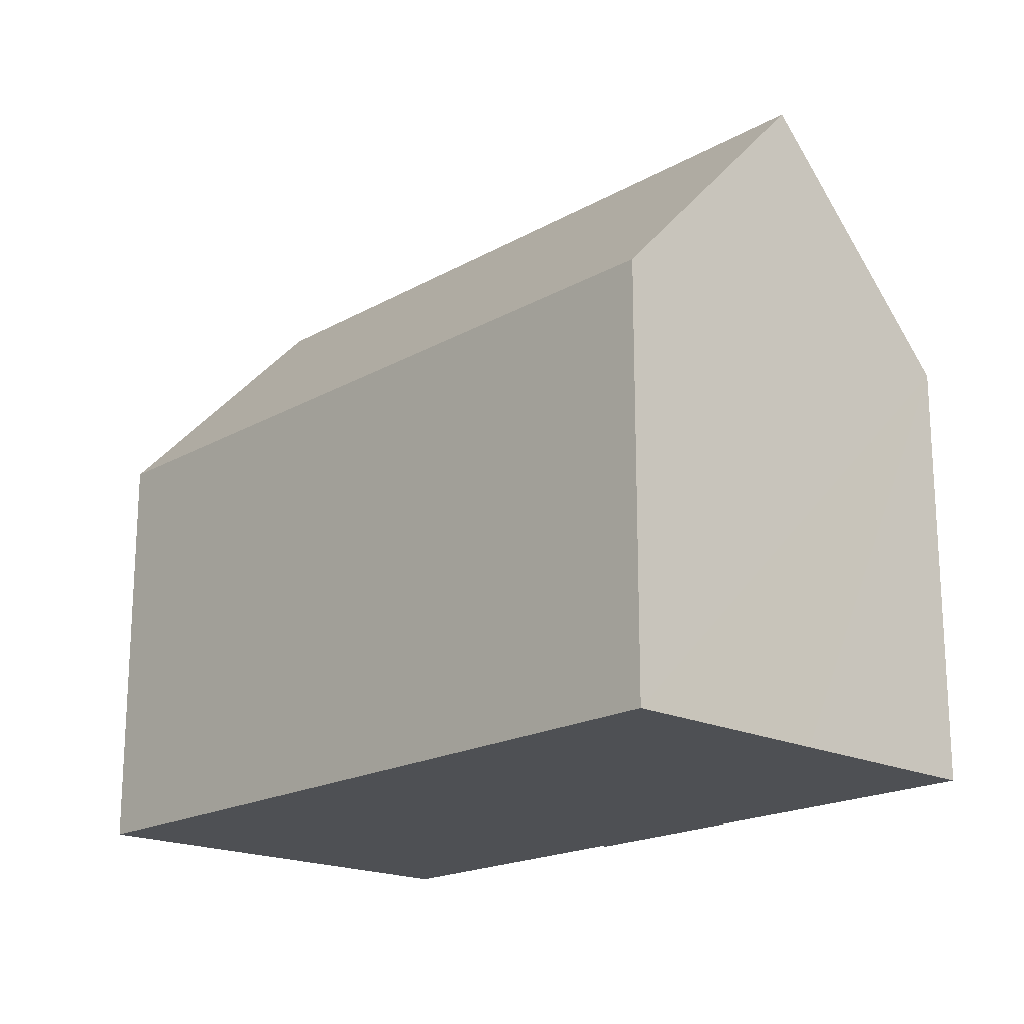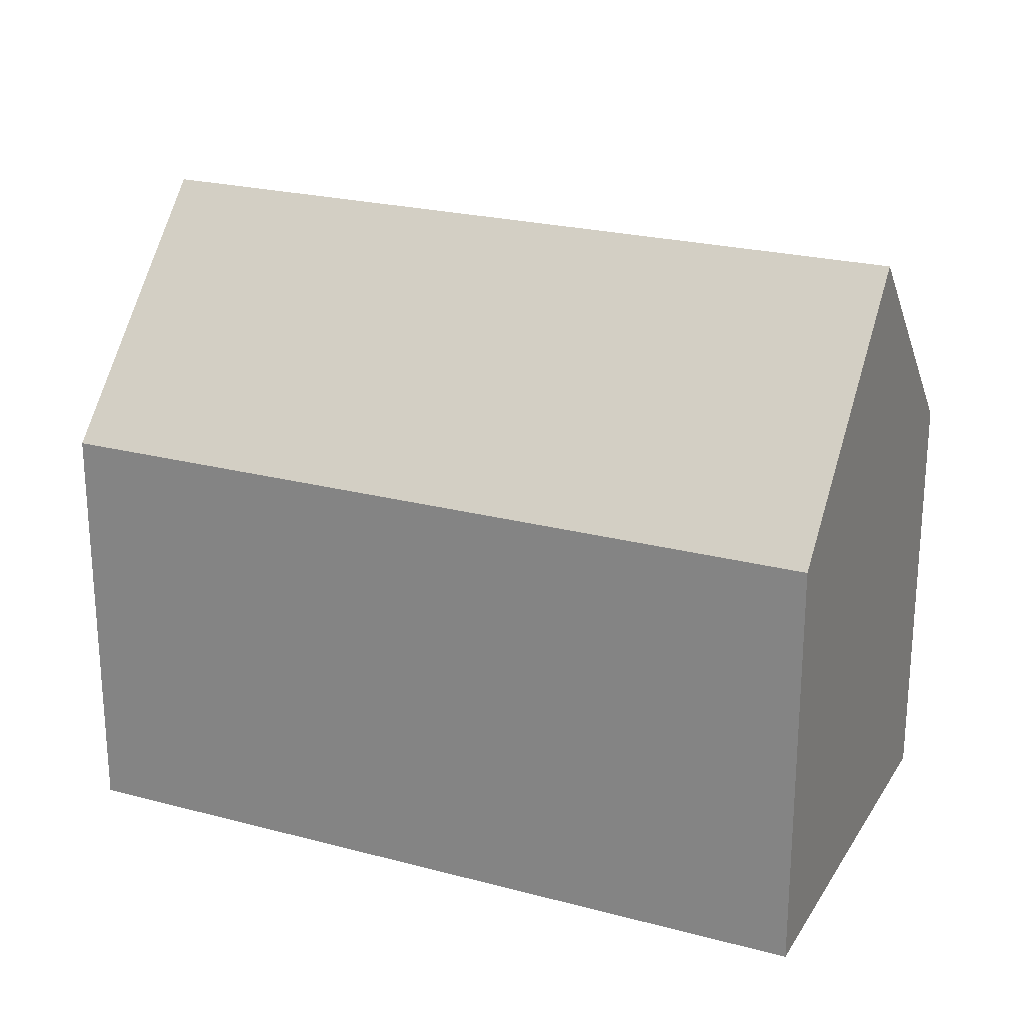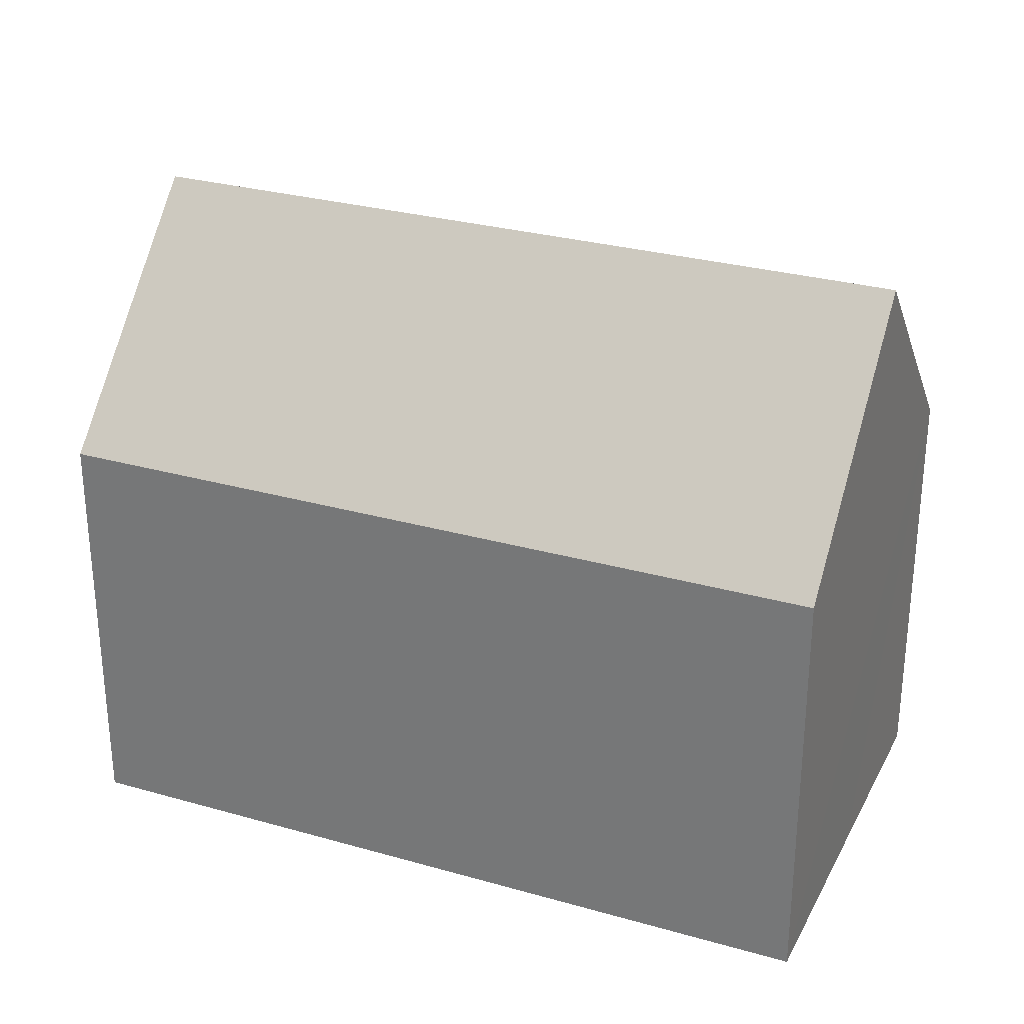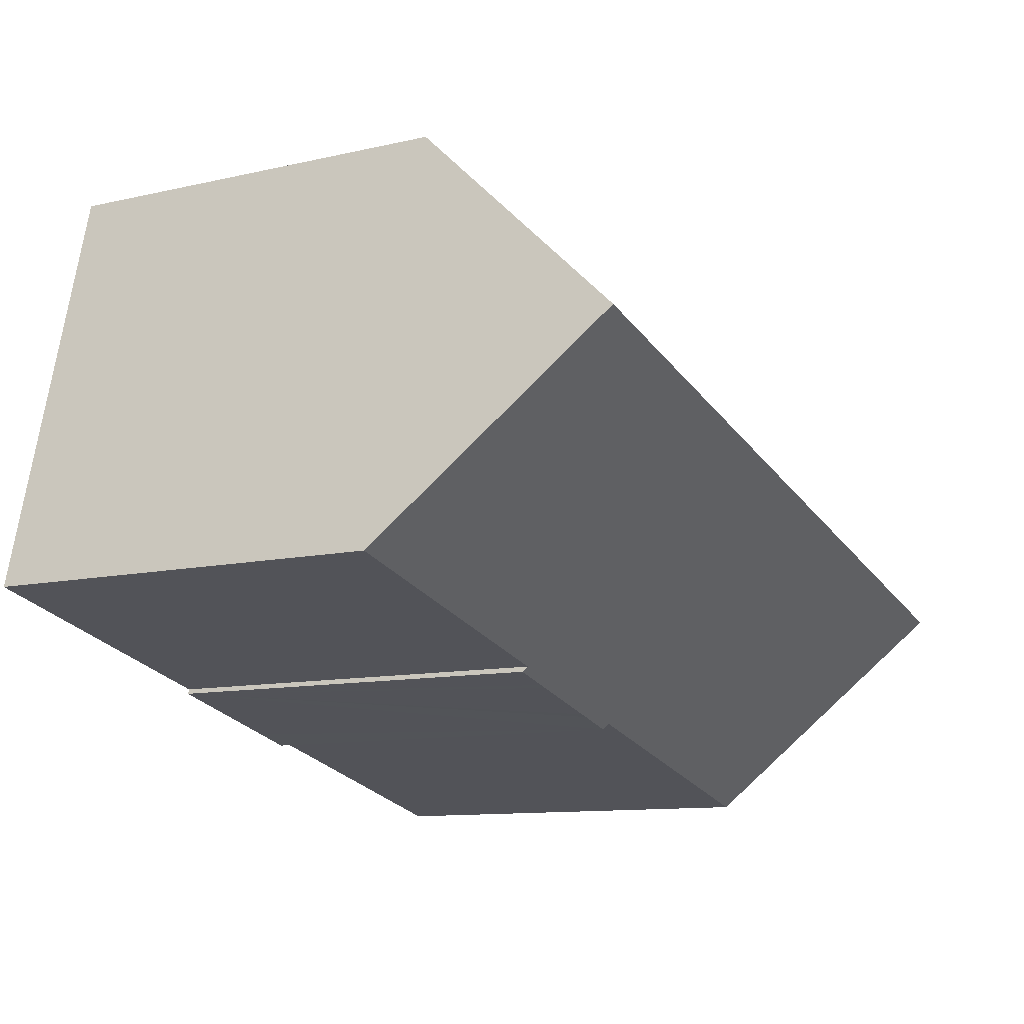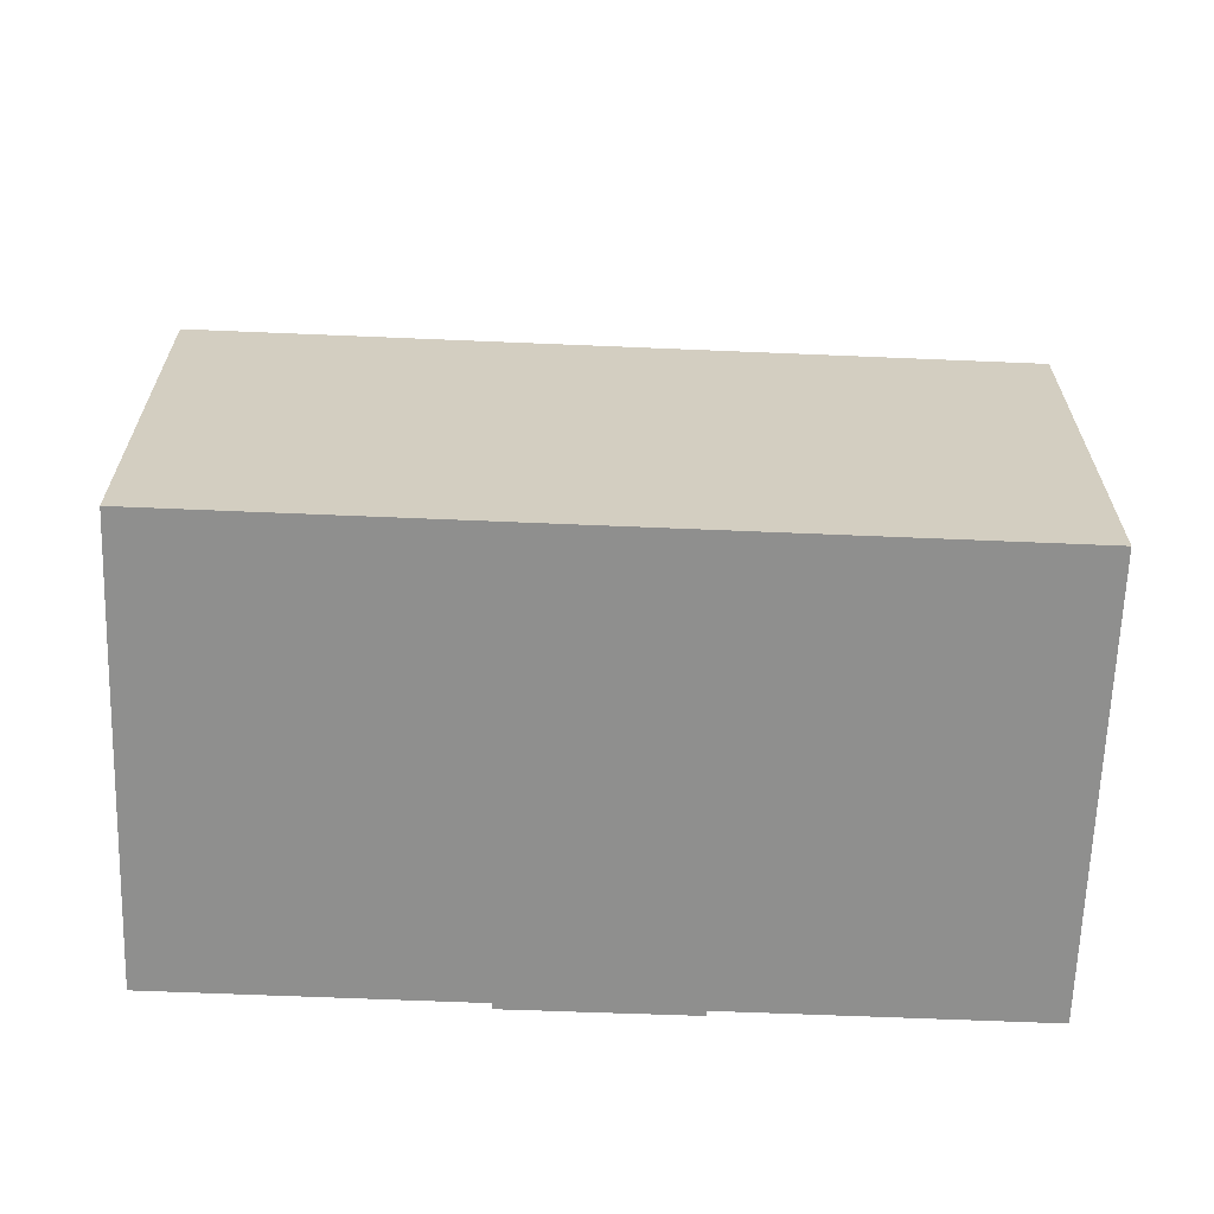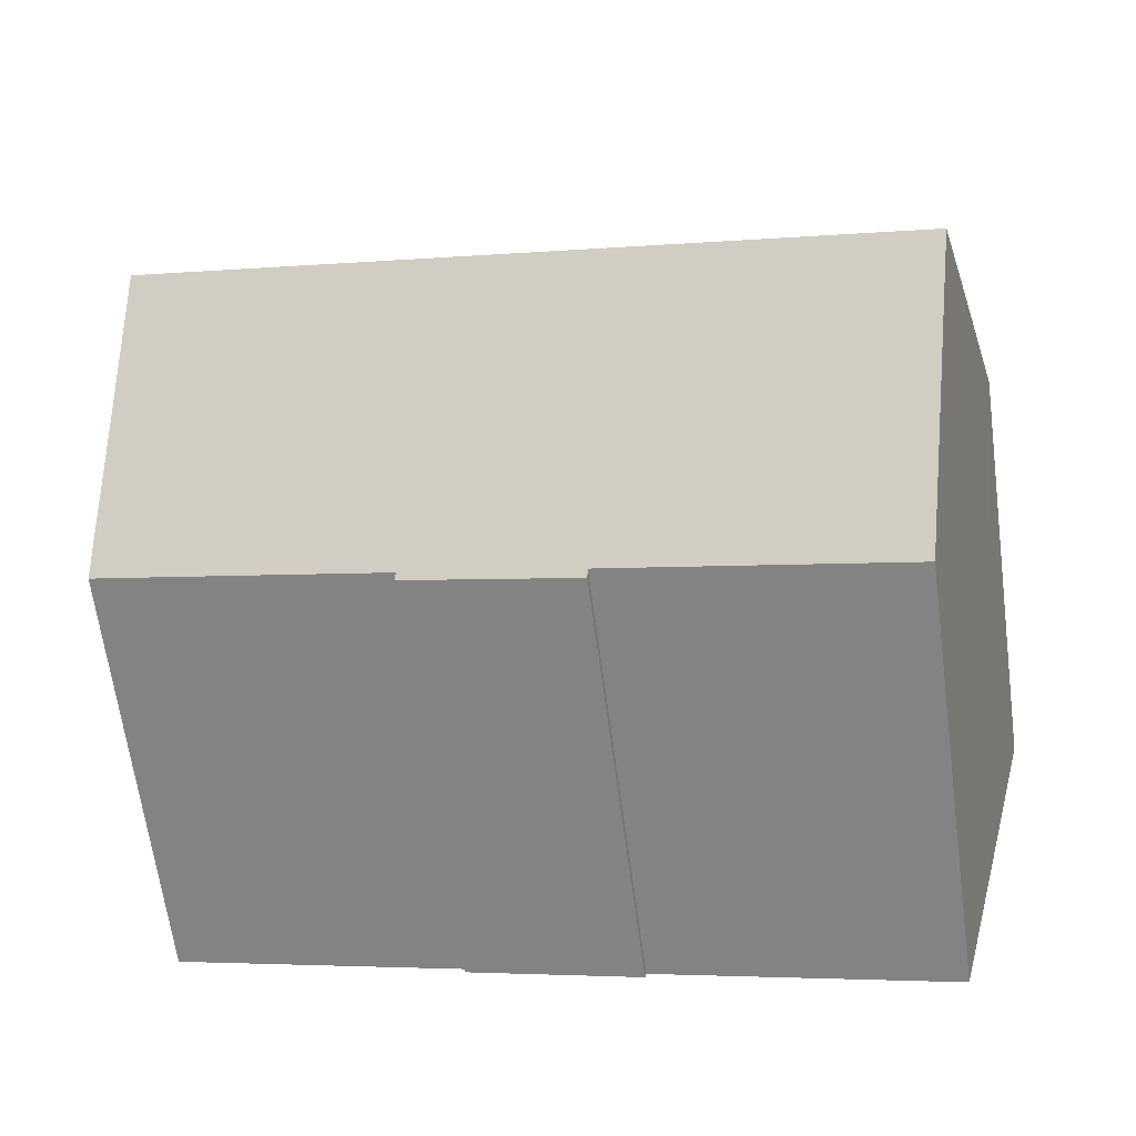
<metadata>
{"format":"obj","ext":"obj","renderer":"f3d","projection":"perspective","resolution":1024,"background":"white","views":[{"elev":-18.8,"azim":33.1,"up":"+Y"},{"elev":23.3,"azim":10.2,"up":"+Y"},{"elev":28.9,"azim":9.0,"up":"+Y"},{"elev":-10.7,"azim":120.0,"up":"+Z"},{"elev":-65.3,"azim":-16.4,"up":"+Y"},{"elev":-65.9,"azim":-172.3,"up":"+Z"}]}
</metadata>
<code>
v  21.25 16.78 -0.597
v  2.874 10.98 -10.9
v  1.452 16.78 -5.524
v  10.51 10.98 -9.001
v  10.54 10.82 -9.148
v  11.55 10.83 -8.89
v  11.77 10.83 -8.836
v  13.82 10.84 -8.318
v  14.04 10.84 -8.261
v  14.99 10.98 -7.882
v  15.03 10.84 -8.011
v  21.9 13.99 -3.187
v  22.62 10.99 -5.98
v  19.84 10.82 4.939
v  0.834 14.26 -3.187
v  0 10.82 6.628e-16
v  2.874 6.677e-16 -10.9
v  1.452 3.382e-16 -5.524
v  0 0 0
v  0.834 1.951e-16 -3.187
v  10.51 5.512e-16 -9.001
v  10.54 5.602e-16 -9.148
v  19.84 -3.024e-16 4.939
v  21.25 3.656e-17 -0.597
v  22.62 3.662e-16 -5.98
v  21.9 1.951e-16 -3.187
v  14.99 4.826e-16 -7.882
v  15.03 4.905e-16 -8.011
v  14.04 5.058e-16 -8.261
v  11.55 5.444e-16 -8.89
v  13.82 5.093e-16 -8.318
v  11.77 5.41e-16 -8.836
g defaultobject
f 1 2 3
f 2 1 4
f 4 1 5
f 5 1 6
f 6 1 7
f 7 1 8
f 8 1 9
f 9 1 10
f 9 10 11
f 10 1 12
f 10 12 13
f 14 15 16
f 15 14 3
f 3 14 1
f 2 15 3
f 15 2 17
f 15 17 16
f 16 17 18
f 16 18 19
f 19 18 20
f 5 21 4
f 21 5 22
f 19 14 16
f 14 19 23
f 14 12 1
f 12 14 23
f 12 23 13
f 13 23 24
f 13 24 25
f 25 24 26
f 27 11 10
f 11 27 28
f 25 10 13
f 10 25 27
f 28 9 11
f 9 28 8
f 8 28 7
f 7 28 6
f 6 28 5
f 5 28 29
f 5 29 30
f 5 30 22
f 30 29 31
f 30 31 32
f 21 2 4
f 2 21 17
f 26 27 25
f 27 26 24
f 27 24 23
f 27 23 29
f 29 23 31
f 31 23 32
f 32 23 19
f 32 19 30
f 30 19 21
f 30 21 22
f 21 19 17
f 17 19 18
f 18 19 20
f 29 28 27

</code>
